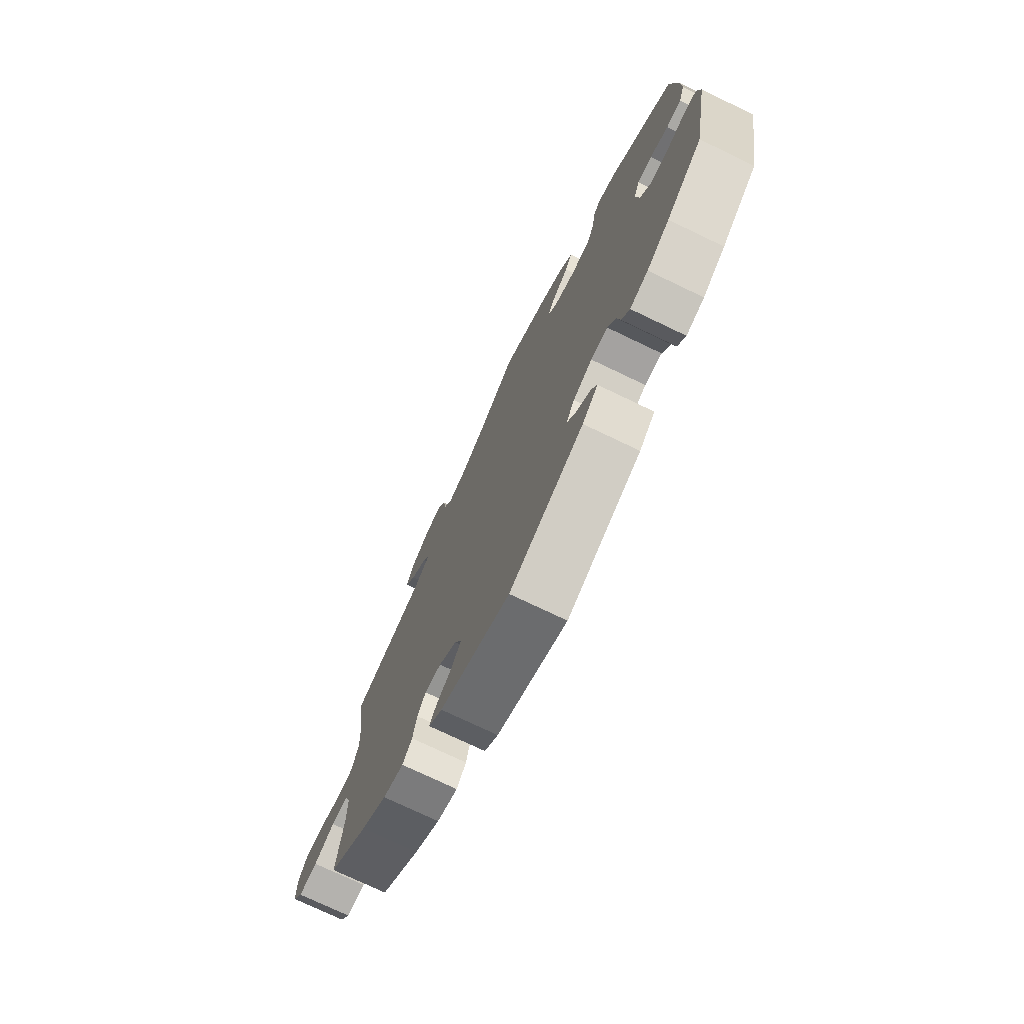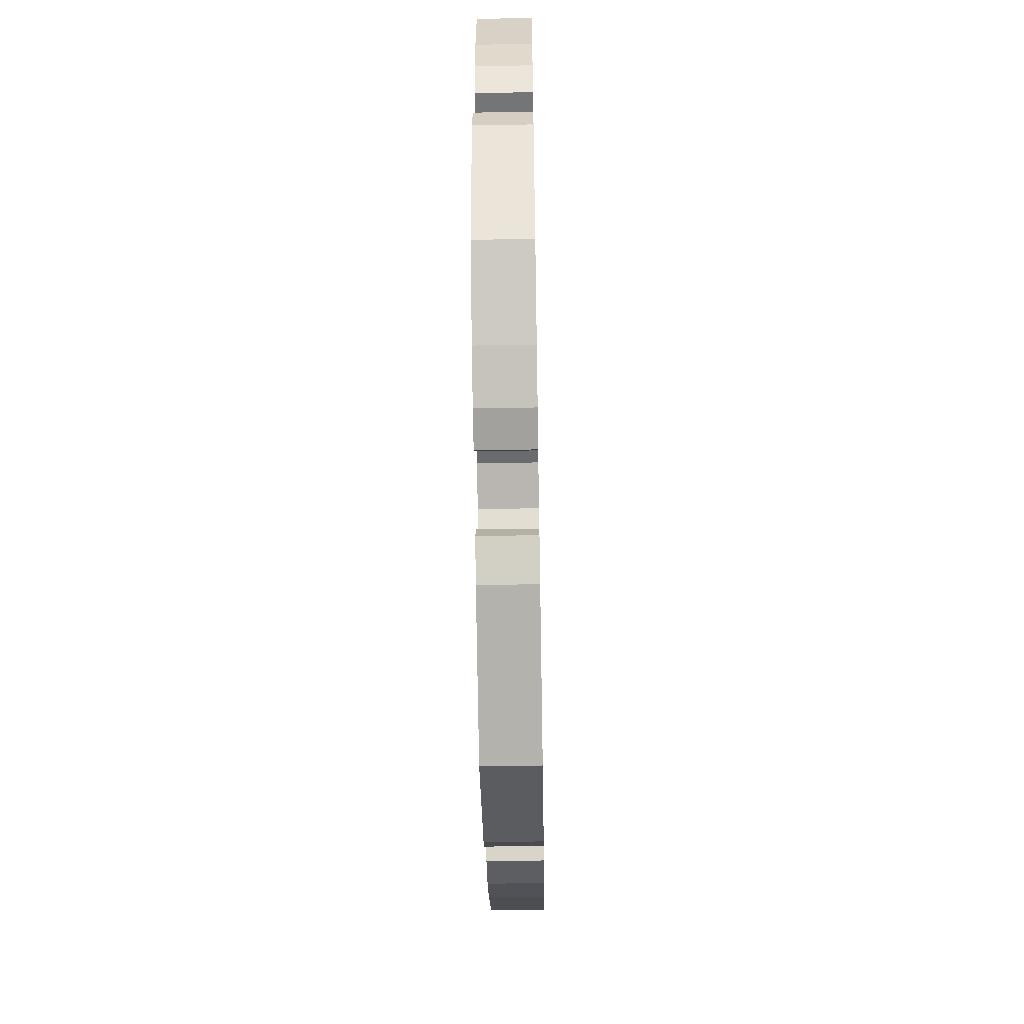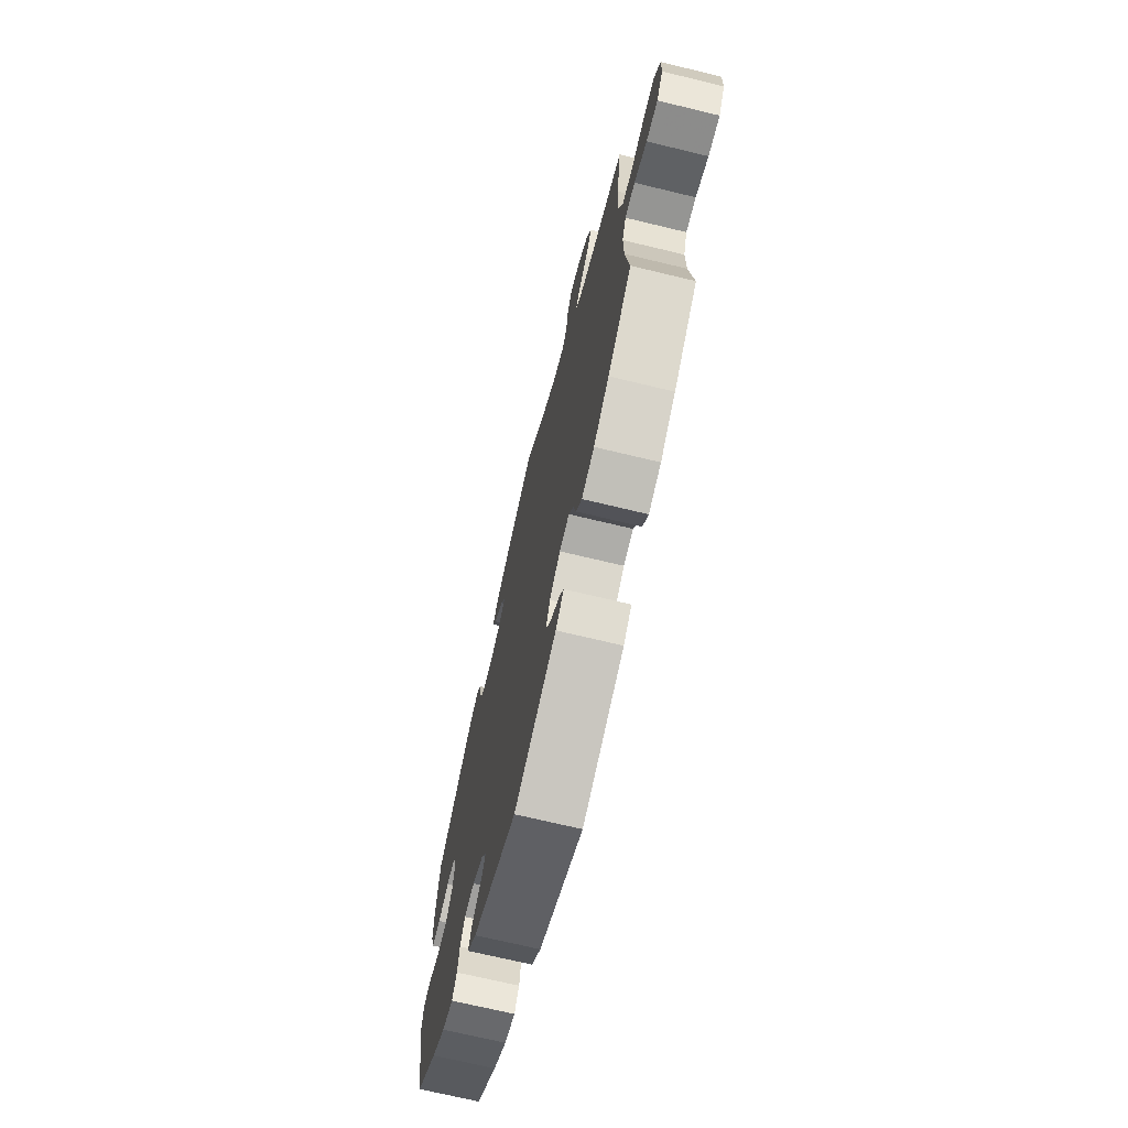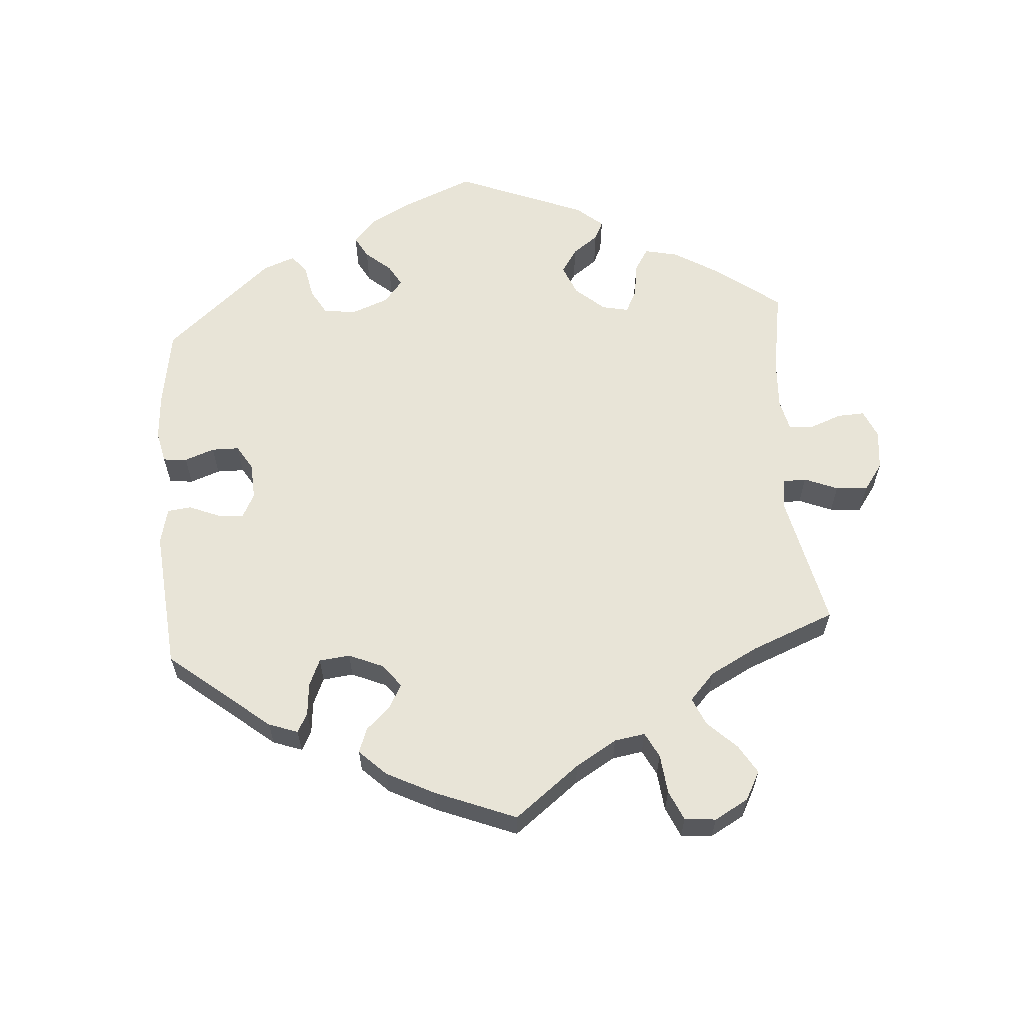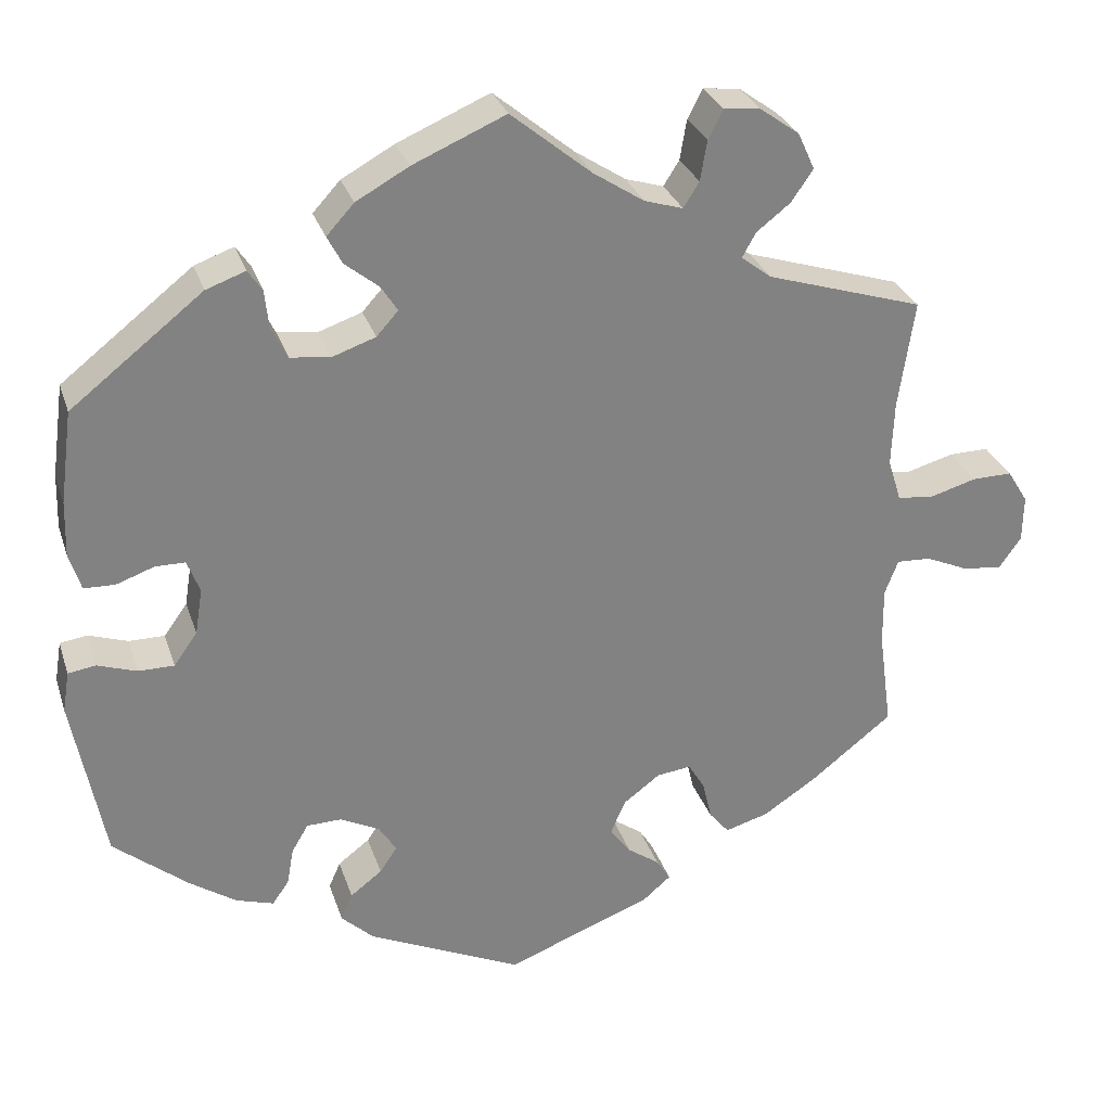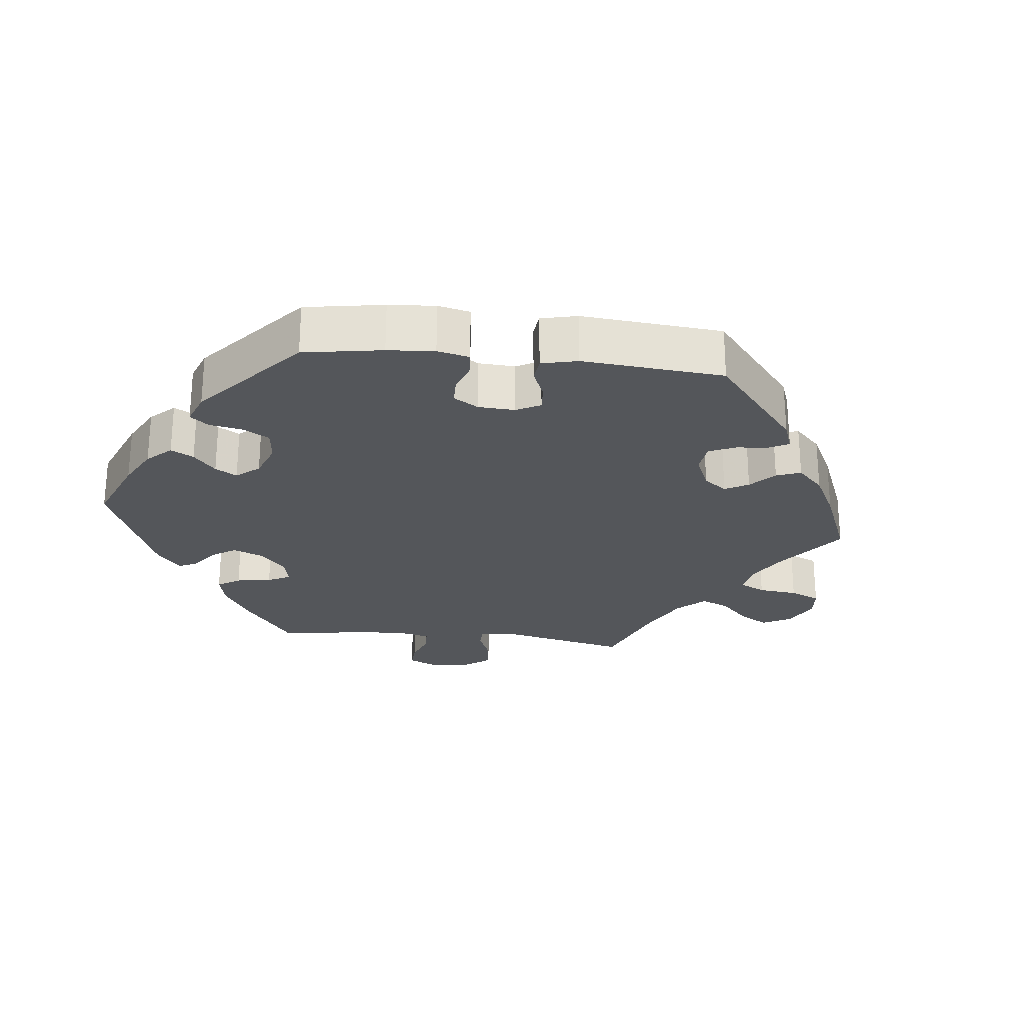
<metadata>
{"format":"obj","ext":"obj","renderer":"f3d","projection":"perspective","resolution":1024,"background":"white","views":[{"elev":-74.0,"azim":64.3,"up":"+Z"},{"elev":-54.8,"azim":91.0,"up":"+Z"},{"elev":-70.1,"azim":-103.6,"up":"+Z"},{"elev":61.3,"azim":-124.3,"up":"+Y"},{"elev":29.3,"azim":163.4,"up":"+Z"},{"elev":-25.4,"azim":143.6,"up":"+Y"}]}
</metadata>
<code>
v 0.11 0.07 0.53
v 0.173 0.07 0.495
v 0.206 0.07 0.459
v 0.188 0.07 0.425
v 0.148 0.07 0.393
v 0.128 0.07 0.362
v 0.154 0.07 0.333
v 0.206 0.07 0.315
v 0.254 0.07 0.321
v 0.273 0.07 0.359
v 0.278 0.07 0.405
v 0.295 0.07 0.43
v 0.342 0.07 0.413
v 0.5 0.07 0.289
v 0.515 0.07 0.178
v 0.517 0.07 0.112
v 0.503 0.07 0.067
v 0.466 0.07 0.066
v 0.421 0.07 0.082
v 0.385 0.07 0.082
v 0.37 0.07 0.042
v 0.379 0.07 -0.013
v 0.407 0.07 -0.052
v 0.45 0.07 -0.052
v 0.497 0.07 -0.036
v 0.53 0.07 -0.041
v 0.538 0.07 -0.09
v 0.5 0.07 -0.289
v 0.411 0.07 -0.362
v 0.355 0.07 -0.4
v 0.31 0.07 -0.414
v 0.29 0.07 -0.386
v 0.282 0.07 -0.341
v 0.262 0.07 -0.307
v 0.22 0.07 -0.306
v 0.173 0.07 -0.33
v 0.152 0.07 -0.363
v 0.173 0.07 -0.394
v 0.211 0.07 -0.423
v 0.225 0.07 -0.455
v 0.186 0.07 -0.492
v 0.001 0.07 -0.578
v -0.174 0.07 -0.511
v -0.208 0.07 -0.482
v -0.191 0.07 -0.455
v -0.153 0.07 -0.428
v -0.128 0.07 -0.394
v -0.146 0.07 -0.353
v -0.19 0.07 -0.32
v -0.231 0.07 -0.315
v -0.251 0.07 -0.348
v -0.262 0.07 -0.395
v -0.286 0.07 -0.424
v -0.338 0.07 -0.409
v -0.402 0.07 -0.367
v -0.501 0.07 -0.289
v -0.485 0.07 -0.171
v -0.484 0.07 -0.102
v -0.5 0.07 -0.06
v -0.541 0.07 -0.062
v -0.593 0.07 -0.085
v -0.64 0.07 -0.09
v -0.666 0.07 -0.053
v -0.667 0.07 0.003
v -0.642 0.07 0.043
v -0.594 0.07 0.042
v -0.538 0.07 0.026
v -0.495 0.07 0.031
v -0.479 0.07 0.082
v -0.482 0.07 0.16
v -0.501 0.07 0.289
v -0.313 0.07 0.348
v -0.277 0.07 0.376
v -0.293 0.07 0.405
v -0.334 0.07 0.437
v -0.36 0.07 0.475
v -0.34 0.07 0.519
v -0.293 0.07 0.553
v -0.249 0.07 0.558
v -0.231 0.07 0.523
v -0.223 0.07 0.475
v -0.204 0.07 0.445
v -0.158 0.07 0.459
v -0.097 0.07 0.499
v -0.001 0.07 0.578
v 0.11 0 0.53
v 0.173 0 0.495
v 0.206 0 0.459
v 0.188 0 0.425
v 0.148 0 0.393
v 0.128 0 0.362
v 0.154 0 0.333
v 0.206 0 0.315
v 0.254 0 0.321
v 0.273 0 0.359
v 0.278 0 0.405
v 0.295 0 0.43
v 0.342 0 0.413
v 0.5 0 0.289
v 0.515 0 0.178
v 0.517 0 0.112
v 0.503 0 0.067
v 0.466 0 0.066
v 0.421 0 0.082
v 0.385 0 0.082
v 0.37 0 0.042
v 0.379 0 -0.013
v 0.407 0 -0.052
v 0.45 0 -0.052
v 0.497 0 -0.036
v 0.53 0 -0.041
v 0.538 0 -0.09
v 0.5 0 -0.289
v 0.411 0 -0.362
v 0.355 0 -0.4
v 0.31 0 -0.414
v 0.29 0 -0.386
v 0.282 0 -0.341
v 0.262 0 -0.307
v 0.22 0 -0.306
v 0.173 0 -0.33
v 0.152 0 -0.363
v 0.173 0 -0.394
v 0.211 0 -0.423
v 0.225 0 -0.455
v 0.186 0 -0.492
v 0.001 0 -0.578
v -0.174 0 -0.511
v -0.208 0 -0.482
v -0.191 0 -0.455
v -0.153 0 -0.428
v -0.128 0 -0.394
v -0.146 0 -0.353
v -0.19 0 -0.32
v -0.231 0 -0.315
v -0.251 0 -0.348
v -0.262 0 -0.395
v -0.286 0 -0.424
v -0.338 0 -0.409
v -0.402 0 -0.367
v -0.501 0 -0.289
v -0.485 0 -0.171
v -0.484 0 -0.102
v -0.5 0 -0.06
v -0.541 0 -0.062
v -0.593 0 -0.085
v -0.64 0 -0.09
v -0.666 0 -0.053
v -0.667 0 0.003
v -0.642 0 0.043
v -0.594 0 0.042
v -0.538 0 0.026
v -0.495 0 0.031
v -0.479 0 0.082
v -0.482 0 0.16
v -0.501 0 0.289
v -0.313 0 0.348
v -0.277 0 0.376
v -0.293 0 0.405
v -0.334 0 0.437
v -0.36 0 0.475
v -0.34 0 0.519
v -0.293 0 0.553
v -0.249 0 0.558
v -0.231 0 0.523
v -0.223 0 0.475
v -0.204 0 0.445
v -0.158 0 0.459
v -0.097 0 0.499
v -0.001 0 0.578
f 84 85 1 2
f 83 84 2 3
f 82 83 3 4
f 78 79 80 81
f 78 81 82
f 77 78 82
f 74 75 76 77
f 73 74 77 82
f 70 71 72
f 69 70 72 73
f 68 69 73 82
f 64 65 66 67
f 64 67 68
f 63 64 68
f 60 61 62 63
f 59 60 63 68
f 58 59 68 82
f 54 55 56 57
f 51 52 53 54
f 50 51 54 57
f 49 50 57 58
f 43 44 45 46
f 43 46 47
f 42 43 47
f 41 42 47 48
f 38 39 40 41
f 37 38 41 48
f 30 31 32 33
f 30 33 34
f 29 30 34
f 28 29 34
f 27 28 34 35
f 24 25 26 27
f 23 24 27 35
f 16 17 18 19
f 16 19 20
f 15 16 20
f 14 15 20
f 13 14 20
f 10 11 12 13
f 9 10 13 20
f 8 9 20 21
f 58 82 4 5
f 36 37 48 49
f 22 23 35 36
f 7 8 21 22
f 6 7 22 36
f 58 5 6
f 6 36 49 58
f 87 86 170 169
f 88 87 169 168
f 89 88 168 167
f 166 165 164 163
f 167 166 163
f 167 163 162
f 162 161 160 159
f 167 162 159 158
f 157 156 155
f 158 157 155 154
f 167 158 154 153
f 152 151 150 149
f 153 152 149
f 153 149 148
f 148 147 146 145
f 153 148 145 144
f 167 153 144 143
f 142 141 140 139
f 139 138 137 136
f 142 139 136 135
f 143 142 135 134
f 131 130 129 128
f 132 131 128
f 132 128 127
f 133 132 127 126
f 126 125 124 123
f 133 126 123 122
f 118 117 116 115
f 119 118 115
f 119 115 114
f 119 114 113
f 120 119 113 112
f 112 111 110 109
f 120 112 109 108
f 104 103 102 101
f 105 104 101
f 105 101 100
f 105 100 99
f 105 99 98
f 98 97 96 95
f 105 98 95 94
f 106 105 94 93
f 90 89 167 143
f 134 133 122 121
f 121 120 108 107
f 107 106 93 92
f 121 107 92 91
f 91 90 143
f 143 134 121 91
f 1 86 87 2
f 2 87 88 3
f 3 88 89 4
f 4 89 90 5
f 5 90 91 6
f 6 91 92 7
f 7 92 93 8
f 8 93 94 9
f 9 94 95 10
f 10 95 96 11
f 11 96 97 12
f 12 97 98 13
f 13 98 99 14
f 14 99 100 15
f 15 100 101 16
f 16 101 102 17
f 17 102 103 18
f 18 103 104 19
f 19 104 105 20
f 20 105 106 21
f 21 106 107 22
f 22 107 108 23
f 23 108 109 24
f 24 109 110 25
f 25 110 111 26
f 26 111 112 27
f 27 112 113 28
f 28 113 114 29
f 29 114 115 30
f 30 115 116 31
f 31 116 117 32
f 32 117 118 33
f 33 118 119 34
f 34 119 120 35
f 35 120 121 36
f 36 121 122 37
f 37 122 123 38
f 38 123 124 39
f 39 124 125 40
f 40 125 126 41
f 41 126 127 42
f 42 127 128 43
f 43 128 129 44
f 44 129 130 45
f 45 130 131 46
f 46 131 132 47
f 47 132 133 48
f 48 133 134 49
f 49 134 135 50
f 50 135 136 51
f 51 136 137 52
f 52 137 138 53
f 53 138 139 54
f 54 139 140 55
f 55 140 141 56
f 56 141 142 57
f 57 142 143 58
f 58 143 144 59
f 59 144 145 60
f 60 145 146 61
f 61 146 147 62
f 62 147 148 63
f 63 148 149 64
f 64 149 150 65
f 65 150 151 66
f 66 151 152 67
f 67 152 153 68
f 68 153 154 69
f 69 154 155 70
f 70 155 156 71
f 71 156 157 72
f 72 157 158 73
f 73 158 159 74
f 74 159 160 75
f 75 160 161 76
f 76 161 162 77
f 77 162 163 78
f 78 163 164 79
f 79 164 165 80
f 80 165 166 81
f 81 166 167 82
f 82 167 168 83
f 83 168 169 84
f 84 169 170 85
f 85 170 86 1

</code>
